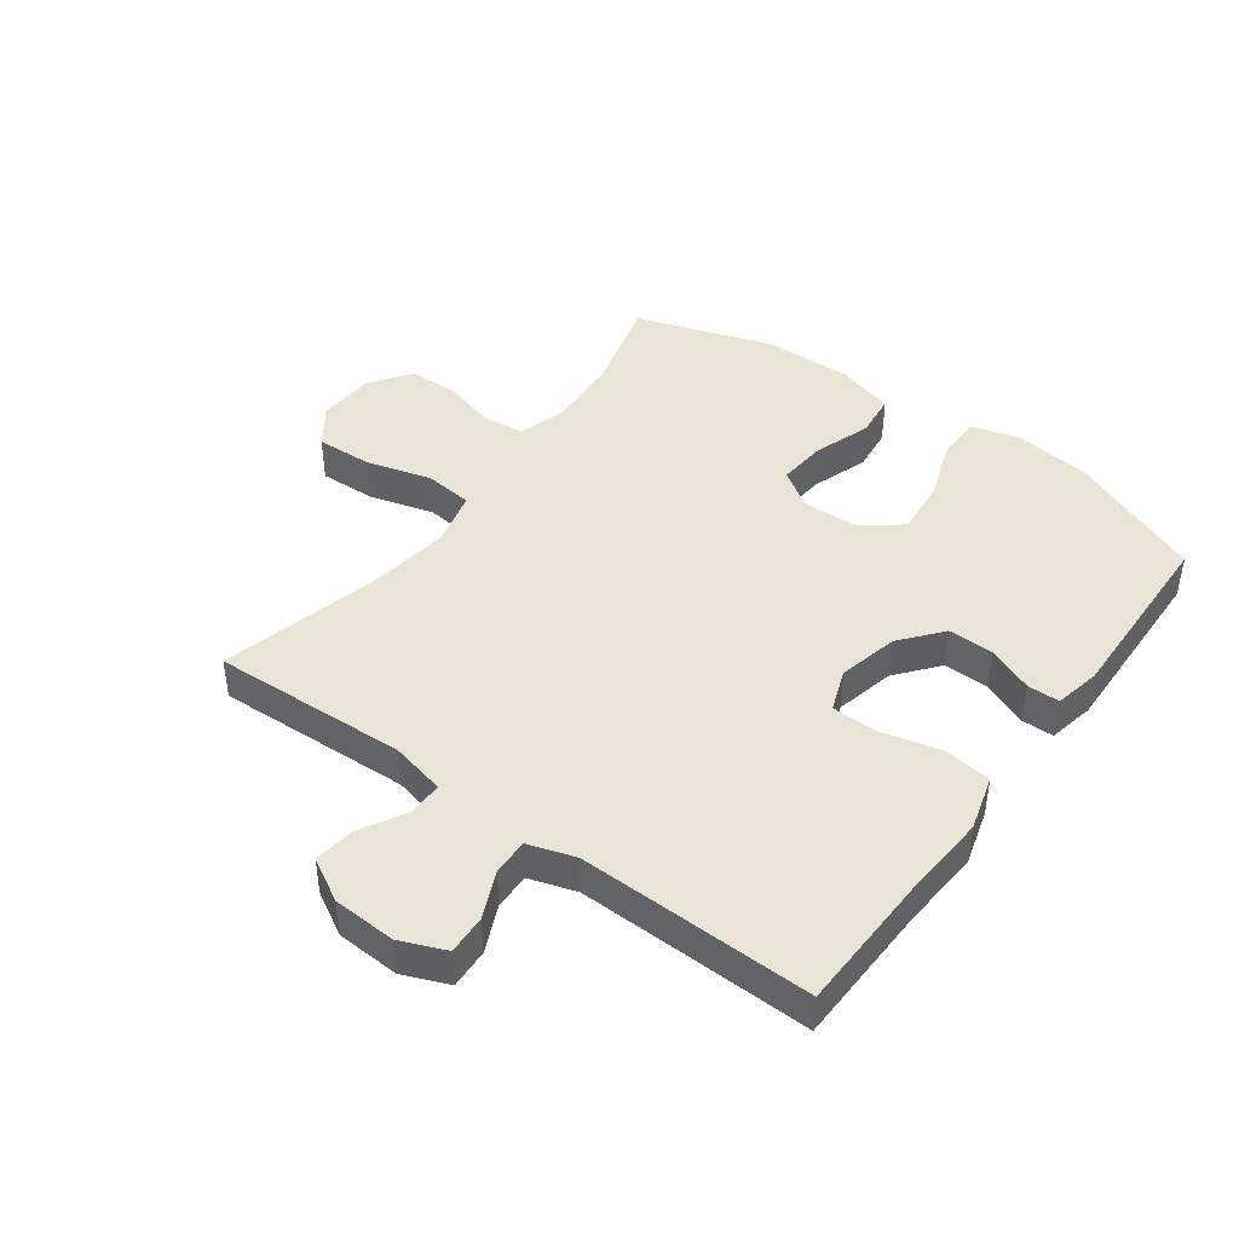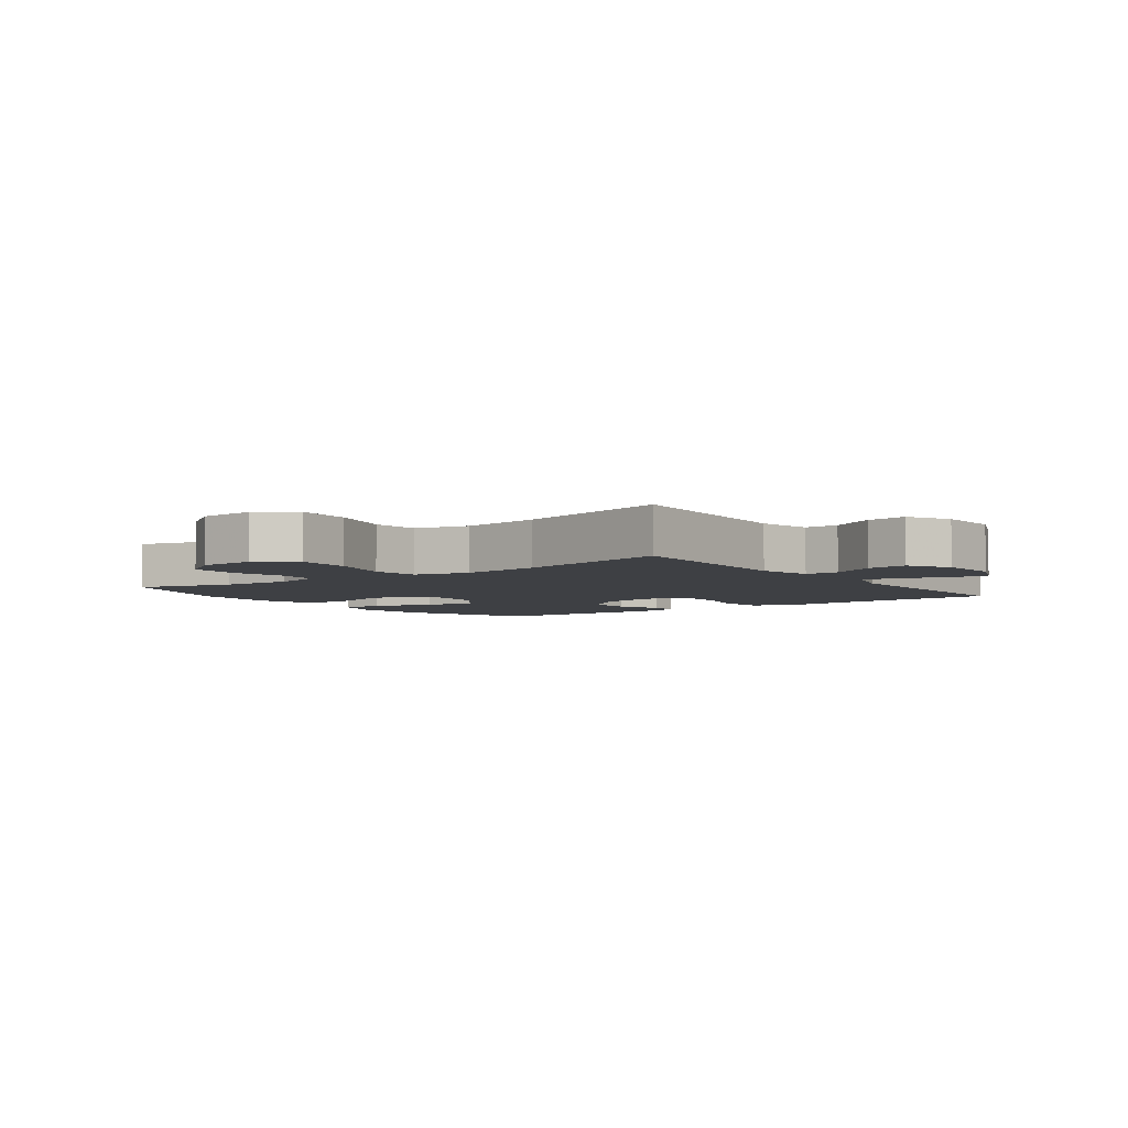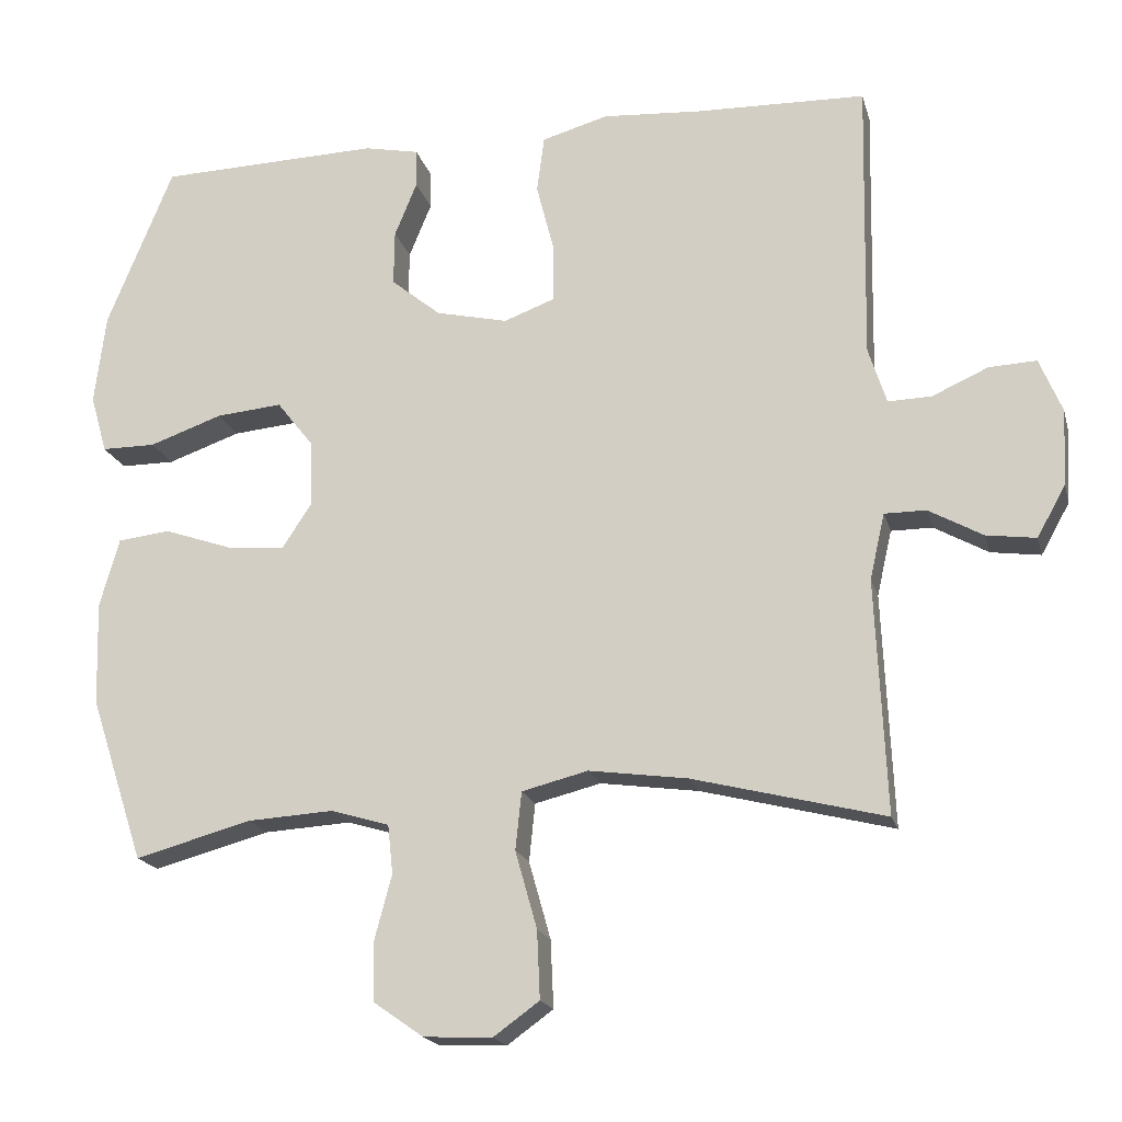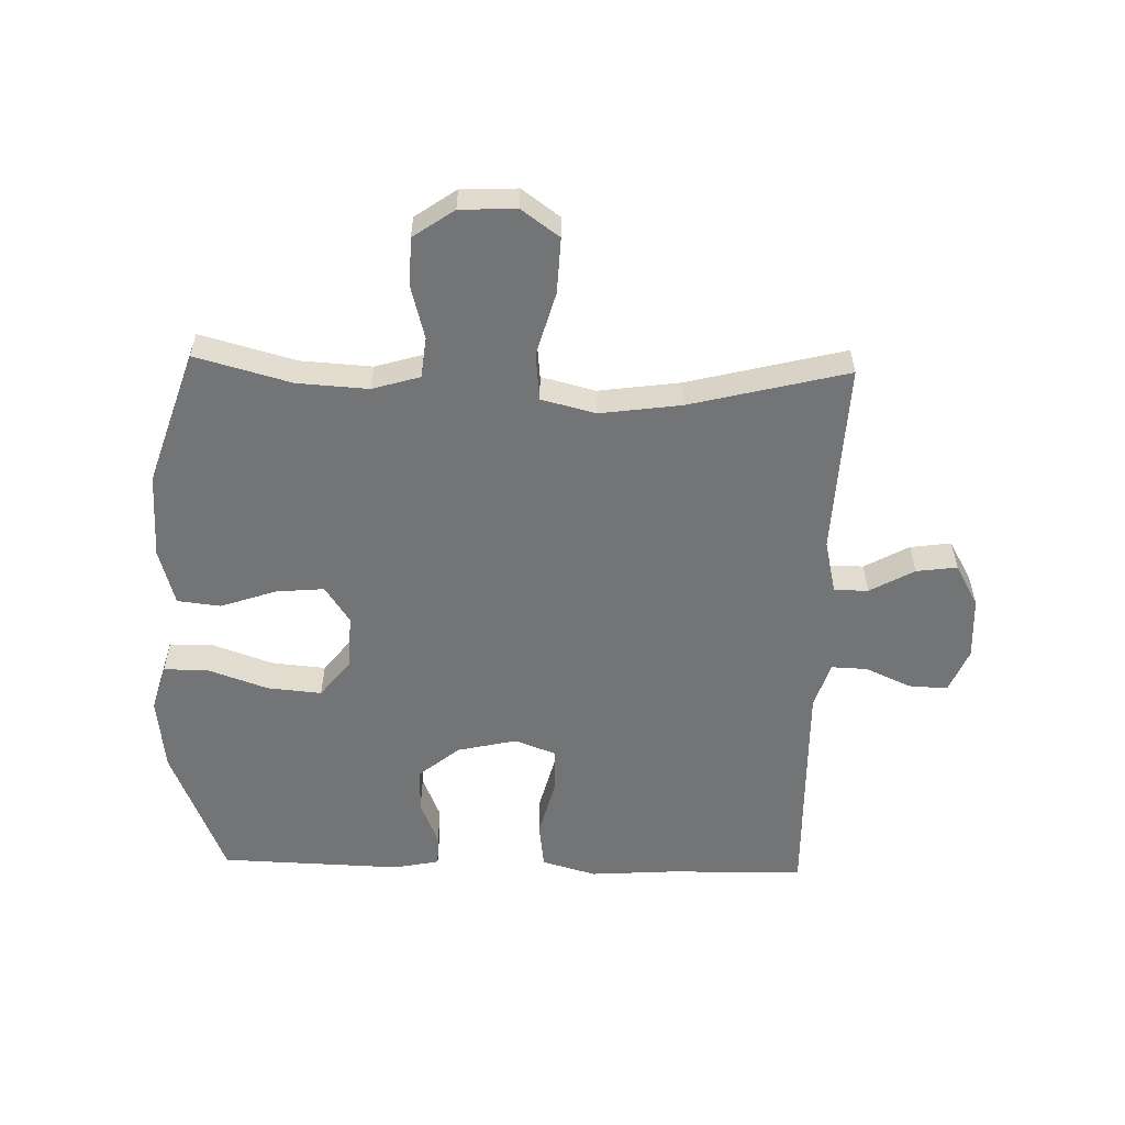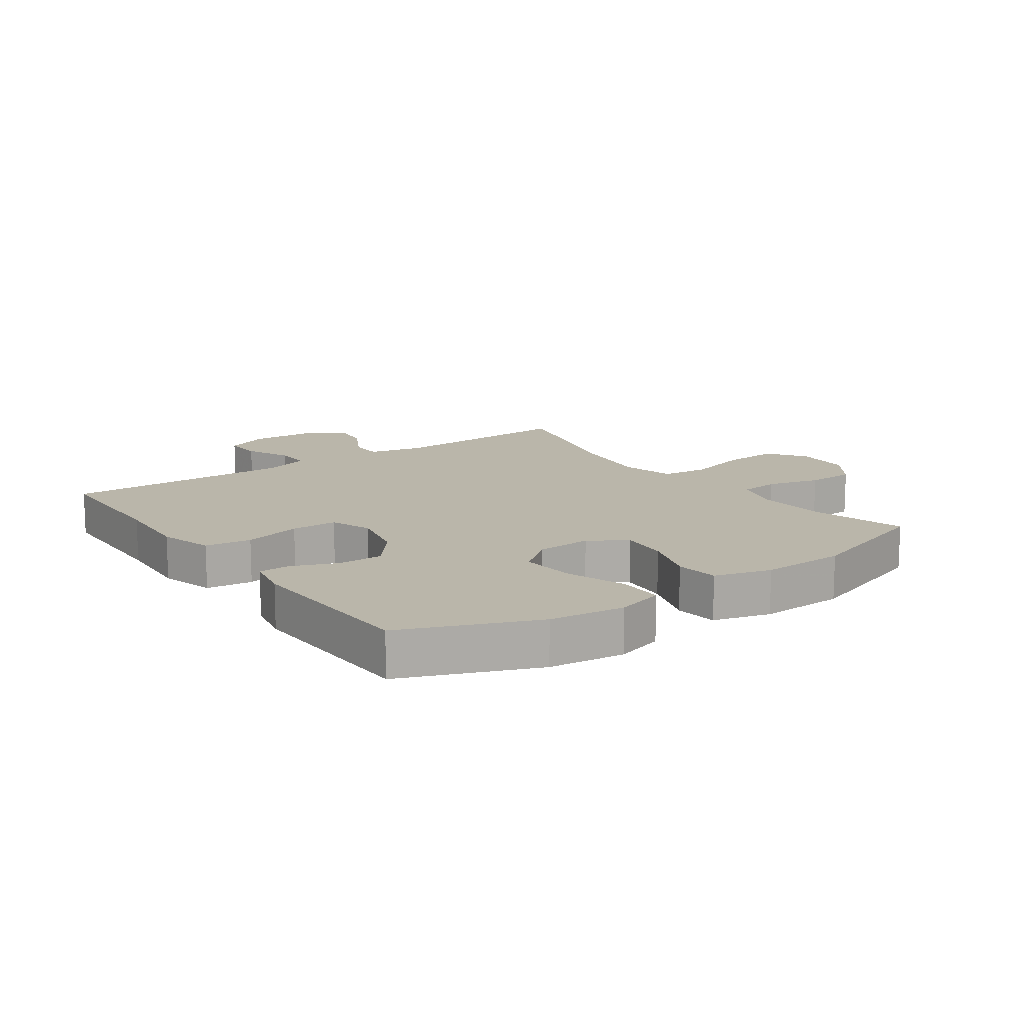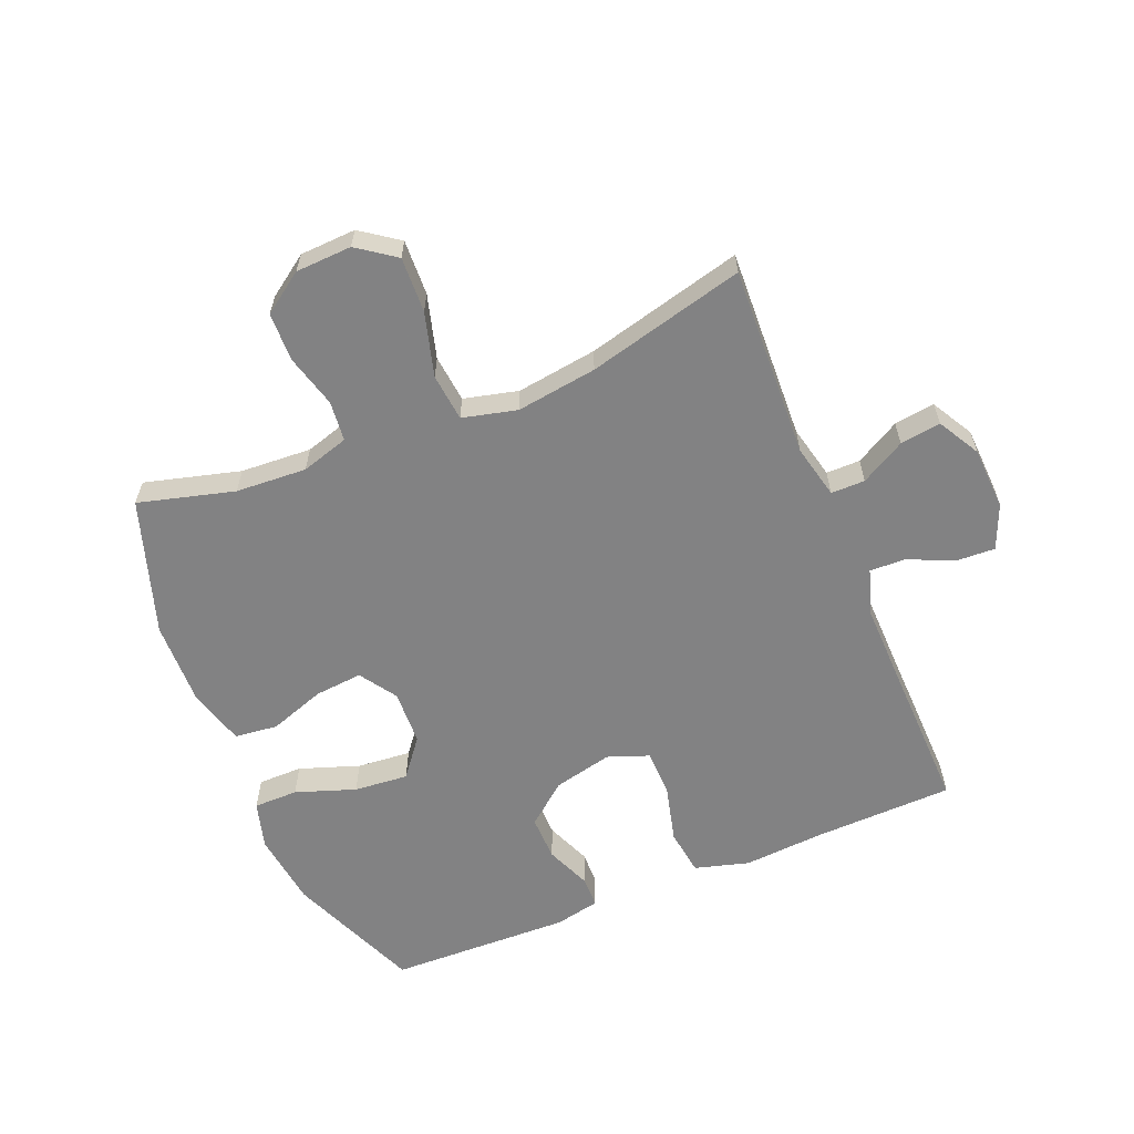
<metadata>
{"format":"obj","ext":"obj","renderer":"f3d","projection":"perspective","resolution":1024,"background":"white","views":[{"elev":43.8,"azim":-53.7,"up":"+Y"},{"elev":-4.7,"azim":-143.6,"up":"+Y"},{"elev":-18.5,"azim":-166.0,"up":"+Z"},{"elev":-56.1,"azim":178.4,"up":"+Y"},{"elev":13.8,"azim":54.5,"up":"+Y"},{"elev":-60.9,"azim":-157.5,"up":"+Y"}]}
</metadata>
<code>
v 0.5 0.07 -0.5
v 0.345 0.07 -0.458
v 0.23 0.07 -0.451
v 0.153 0.07 -0.474
v 0.146 0.07 -0.539
v 0.169 0.07 -0.625
v 0.167 0.07 -0.704
v 0.101 0.07 -0.75
v 0.01 0.07 -0.754
v -0.051 0.07 -0.71
v -0.047 0.07 -0.62
v -0.018 0.07 -0.517
v -0.026 0.07 -0.44
v -0.114 0.07 -0.418
v -0.245 0.07 -0.436
v -0.5 0.07 -0.5
v -0.486 0.07 -0.189
v -0.506 0.07 -0.102
v -0.561 0.07 -0.102
v -0.633 0.07 -0.142
v -0.699 0.07 -0.151
v -0.737 0.07 -0.083
v -0.742 0.07 0.018
v -0.712 0.07 0.09
v -0.649 0.07 0.087
v -0.575 0.07 0.054
v -0.517 0.07 0.052
v -0.493 0.07 0.127
v -0.495 0.07 0.246
v -0.5 0.07 0.5
v -0.273 0.07 0.506
v -0.142 0.07 0.515
v -0.054 0.07 0.49
v -0.044 0.07 0.415
v -0.068 0.07 0.321
v -0.067 0.07 0.246
v 0 0.07 0.221
v 0.096 0.07 0.243
v 0.162 0.07 0.297
v 0.161 0.07 0.37
v 0.131 0.07 0.443
v 0.132 0.07 0.494
v 0.205 0.07 0.509
v 0.5 0.07 0.5
v 0.588 0.07 0.285
v 0.603 0.07 0.164
v 0.581 0.07 0.087
v 0.509 0.07 0.087
v 0.412 0.07 0.121
v 0.324 0.07 0.129
v 0.276 0.07 0.068
v 0.272 0.07 -0.021
v 0.312 0.07 -0.081
v 0.39 0.07 -0.074
v 0.48 0.07 -0.043
v 0.55 0.07 -0.051
v 0.576 0.07 -0.143
v 0.572 0.07 -0.281
v 0.5 0 -0.5
v 0.345 0 -0.458
v 0.23 0 -0.451
v 0.153 0 -0.474
v 0.146 0 -0.539
v 0.169 0 -0.625
v 0.167 0 -0.704
v 0.101 0 -0.75
v 0.01 0 -0.754
v -0.051 0 -0.71
v -0.047 0 -0.62
v -0.018 0 -0.517
v -0.026 0 -0.44
v -0.114 0 -0.418
v -0.245 0 -0.436
v -0.5 0 -0.5
v -0.486 0 -0.189
v -0.506 0 -0.102
v -0.561 0 -0.102
v -0.633 0 -0.142
v -0.699 0 -0.151
v -0.737 0 -0.083
v -0.742 0 0.018
v -0.712 0 0.09
v -0.649 0 0.087
v -0.575 0 0.054
v -0.517 0 0.052
v -0.493 0 0.127
v -0.495 0 0.246
v -0.5 0 0.5
v -0.273 0 0.506
v -0.142 0 0.515
v -0.054 0 0.49
v -0.044 0 0.415
v -0.068 0 0.321
v -0.067 0 0.246
v 0 0 0.221
v 0.096 0 0.243
v 0.162 0 0.297
v 0.161 0 0.37
v 0.131 0 0.443
v 0.132 0 0.494
v 0.205 0 0.509
v 0.5 0 0.5
v 0.588 0 0.285
v 0.603 0 0.164
v 0.581 0 0.087
v 0.509 0 0.087
v 0.412 0 0.121
v 0.324 0 0.129
v 0.276 0 0.068
v 0.272 0 -0.021
v 0.312 0 -0.081
v 0.39 0 -0.074
v 0.48 0 -0.043
v 0.55 0 -0.051
v 0.576 0 -0.143
v 0.572 0 -0.281
f 57 58 1 2
f 54 55 56 57
f 53 54 57 2
f 52 53 2 3
f 51 52 3 4
f 46 47 48 49
f 46 49 50
f 45 46 50
f 44 45 50
f 43 44 50 51
f 40 41 42 43
f 39 40 43 51
f 32 33 34 35
f 31 32 35 36
f 29 30 31 36
f 28 29 36 37
f 23 24 25 26
f 23 26 27
f 22 23 27
f 19 20 21 22
f 18 19 22 27
f 17 18 27 28
f 15 16 17
f 14 15 17 28
f 9 10 11 12
f 9 12 13
f 8 9 13
f 5 6 7 8
f 4 5 8 13
f 38 39 51 4
f 13 14 28 37
f 4 13 37 38
f 60 59 116 115
f 115 114 113 112
f 60 115 112 111
f 61 60 111 110
f 62 61 110 109
f 107 106 105 104
f 108 107 104
f 108 104 103
f 108 103 102
f 109 108 102 101
f 101 100 99 98
f 109 101 98 97
f 93 92 91 90
f 94 93 90 89
f 94 89 88 87
f 95 94 87 86
f 84 83 82 81
f 85 84 81
f 85 81 80
f 80 79 78 77
f 85 80 77 76
f 86 85 76 75
f 75 74 73
f 86 75 73 72
f 70 69 68 67
f 71 70 67
f 71 67 66
f 66 65 64 63
f 71 66 63 62
f 62 109 97 96
f 95 86 72 71
f 96 95 71 62
f 1 59 60 2
f 2 60 61 3
f 3 61 62 4
f 4 62 63 5
f 5 63 64 6
f 6 64 65 7
f 7 65 66 8
f 8 66 67 9
f 9 67 68 10
f 10 68 69 11
f 11 69 70 12
f 12 70 71 13
f 13 71 72 14
f 14 72 73 15
f 15 73 74 16
f 16 74 75 17
f 17 75 76 18
f 18 76 77 19
f 19 77 78 20
f 20 78 79 21
f 21 79 80 22
f 22 80 81 23
f 23 81 82 24
f 24 82 83 25
f 25 83 84 26
f 26 84 85 27
f 27 85 86 28
f 28 86 87 29
f 29 87 88 30
f 30 88 89 31
f 31 89 90 32
f 32 90 91 33
f 33 91 92 34
f 34 92 93 35
f 35 93 94 36
f 36 94 95 37
f 37 95 96 38
f 38 96 97 39
f 39 97 98 40
f 40 98 99 41
f 41 99 100 42
f 42 100 101 43
f 43 101 102 44
f 44 102 103 45
f 45 103 104 46
f 46 104 105 47
f 47 105 106 48
f 48 106 107 49
f 49 107 108 50
f 50 108 109 51
f 51 109 110 52
f 52 110 111 53
f 53 111 112 54
f 54 112 113 55
f 55 113 114 56
f 56 114 115 57
f 57 115 116 58
f 58 116 59 1

</code>
